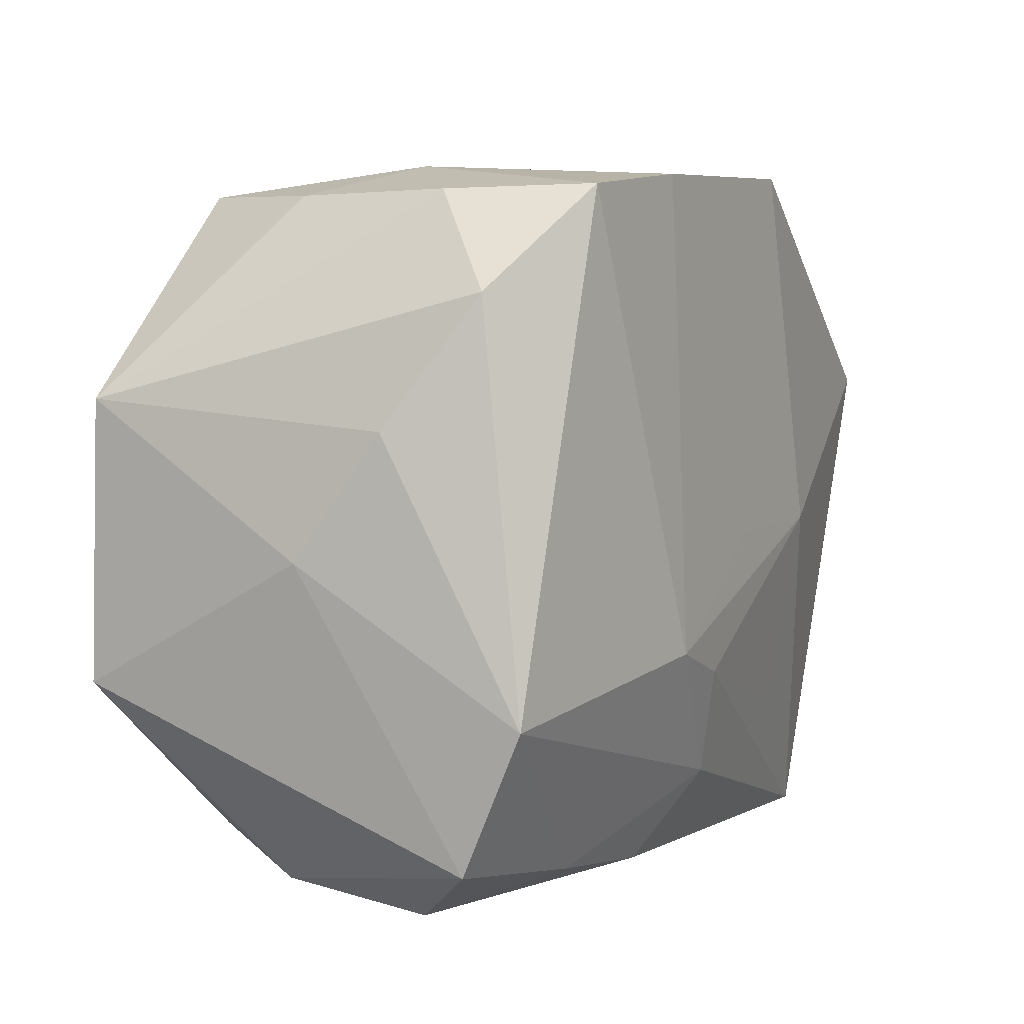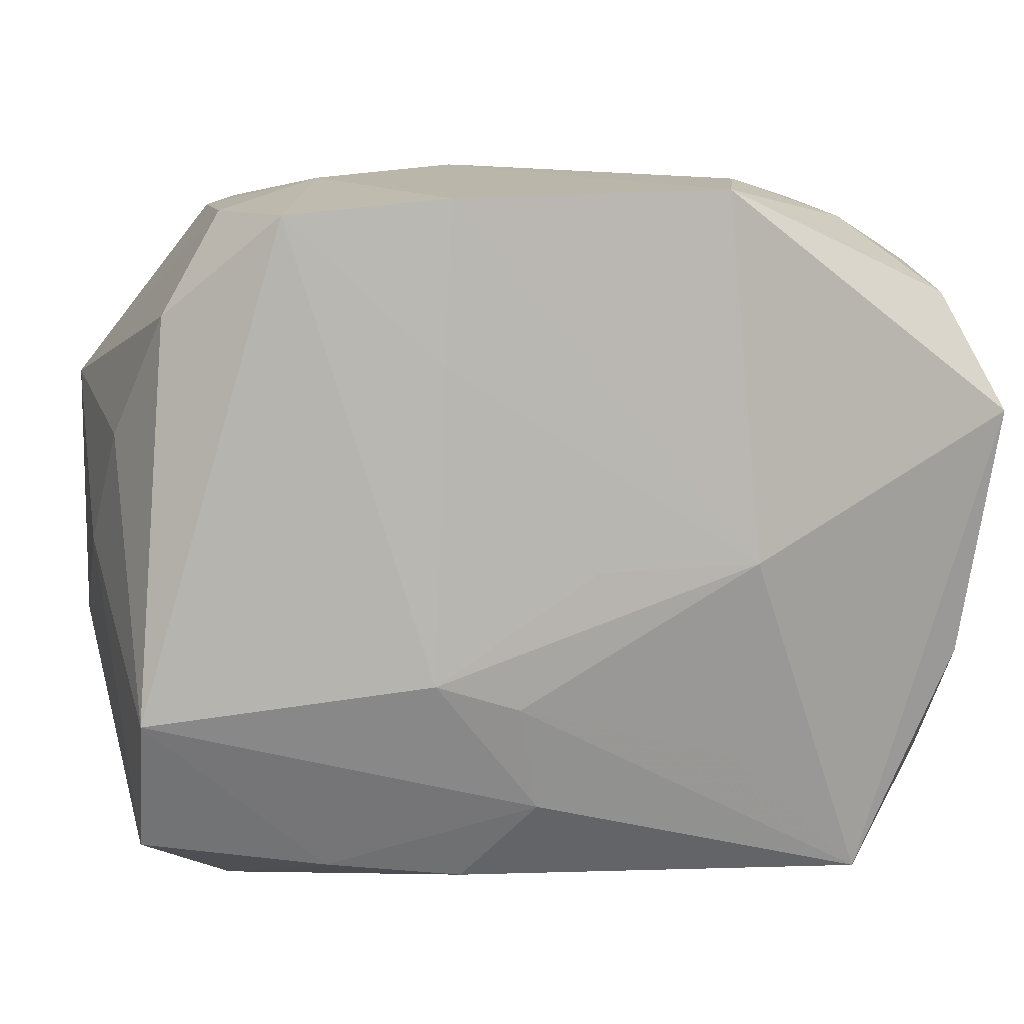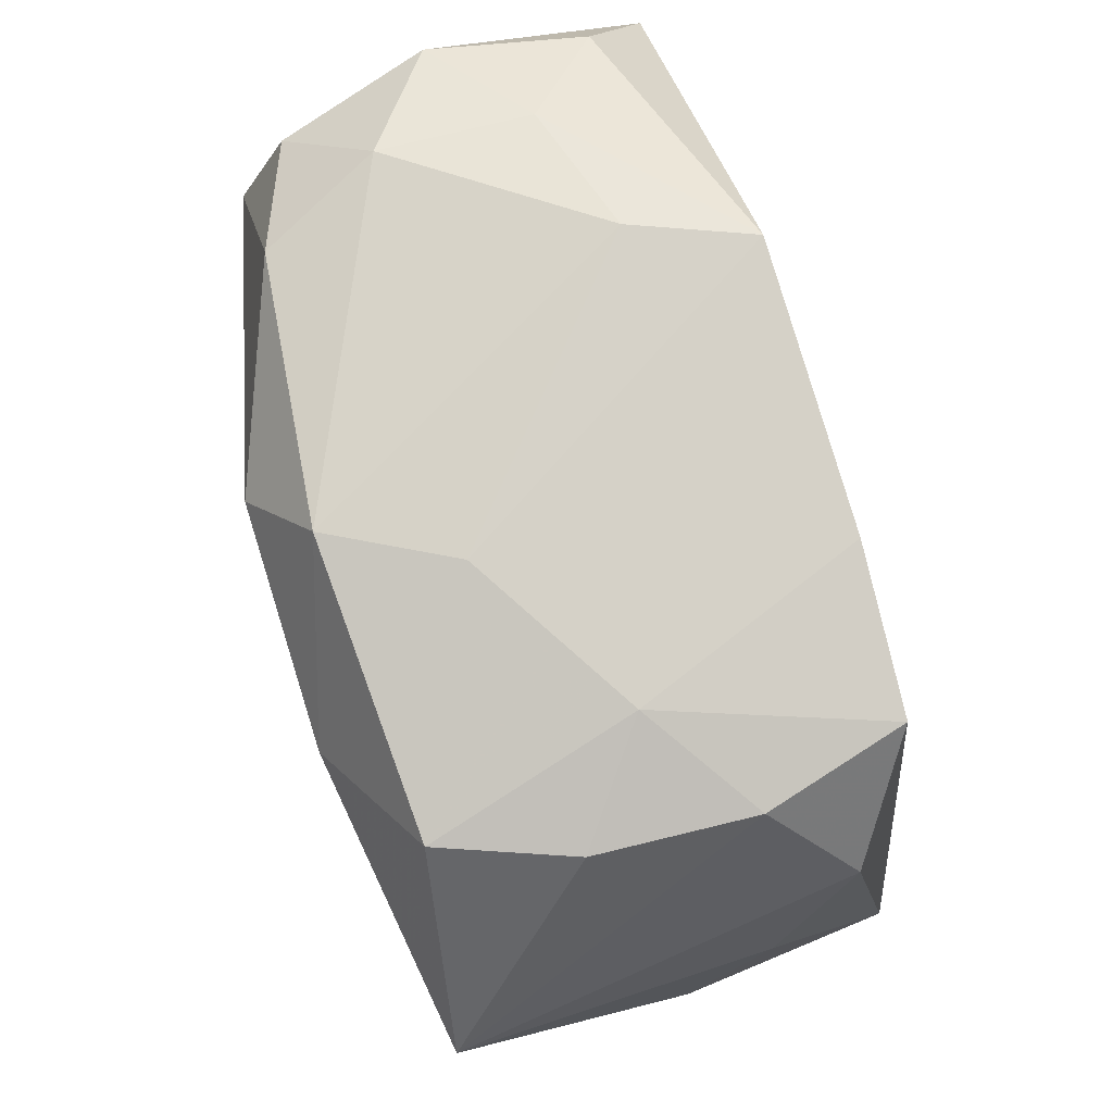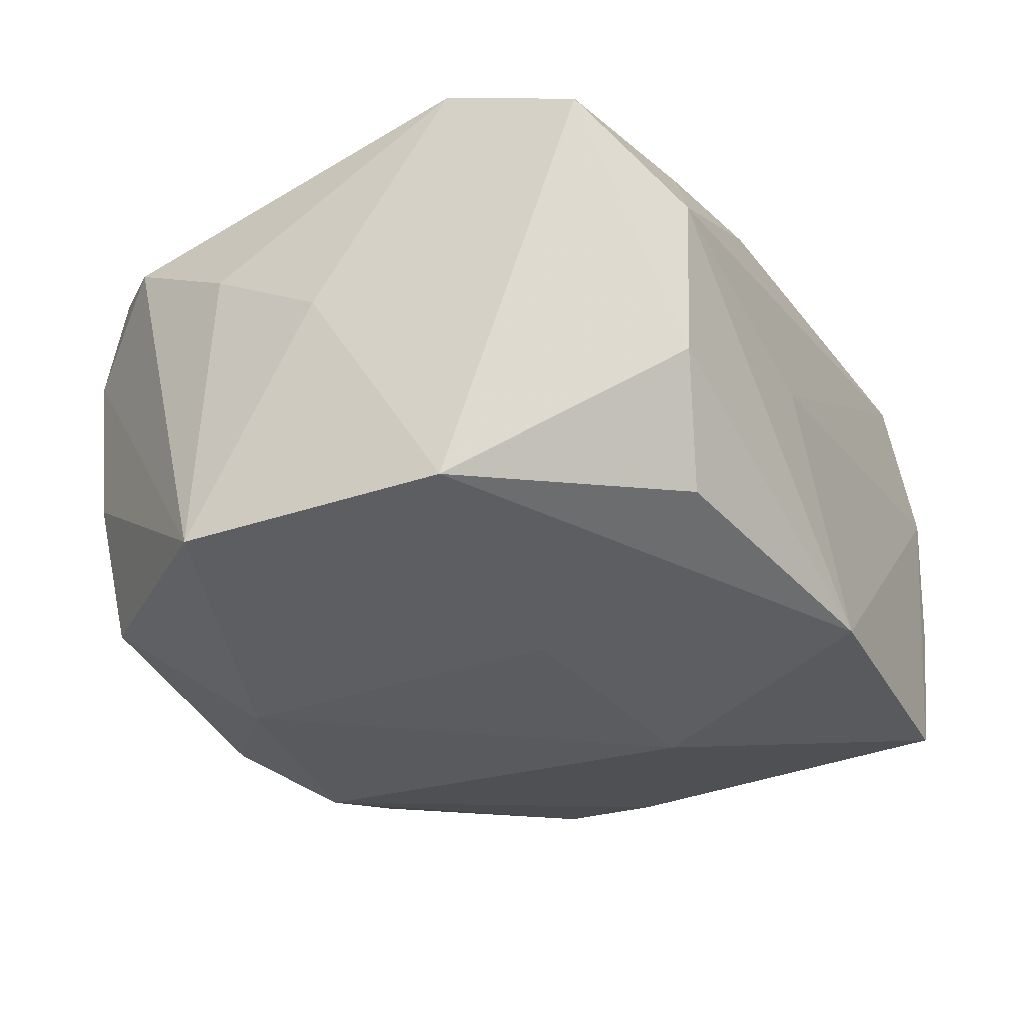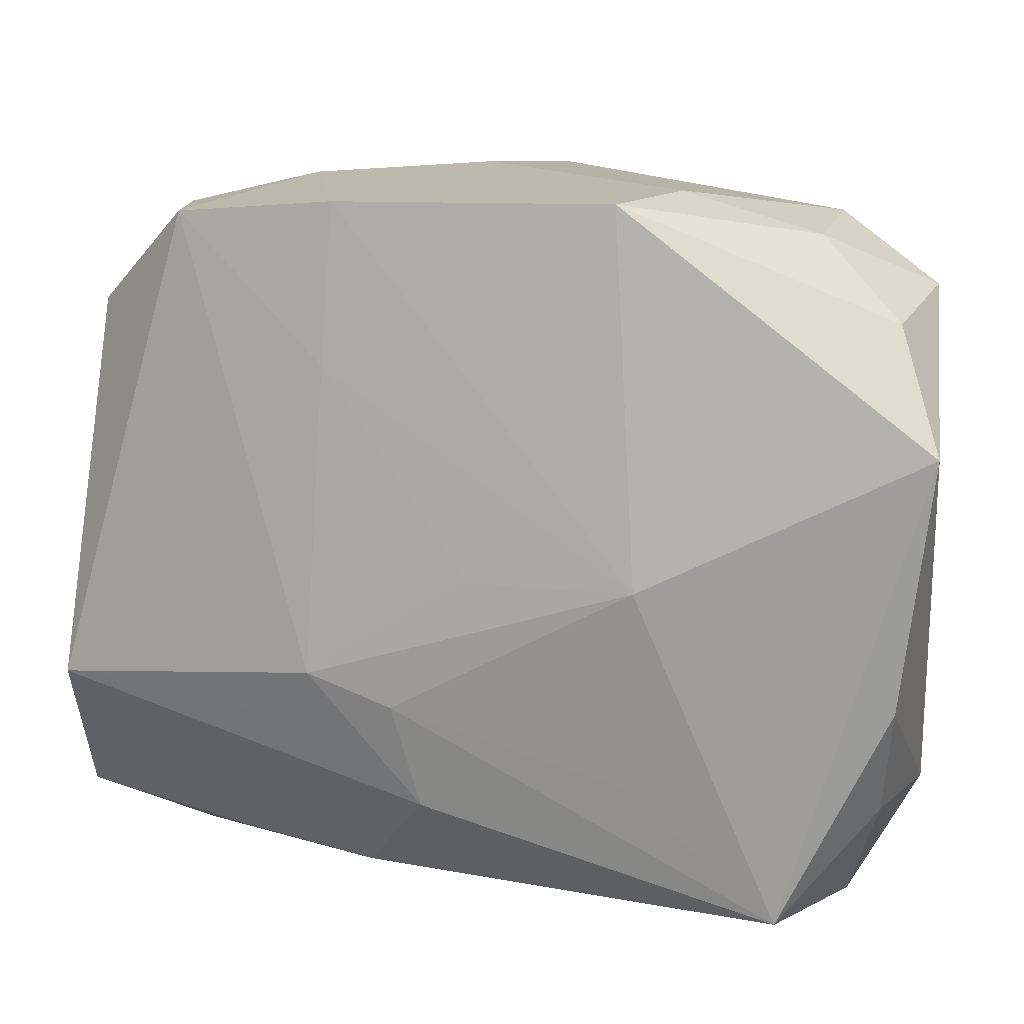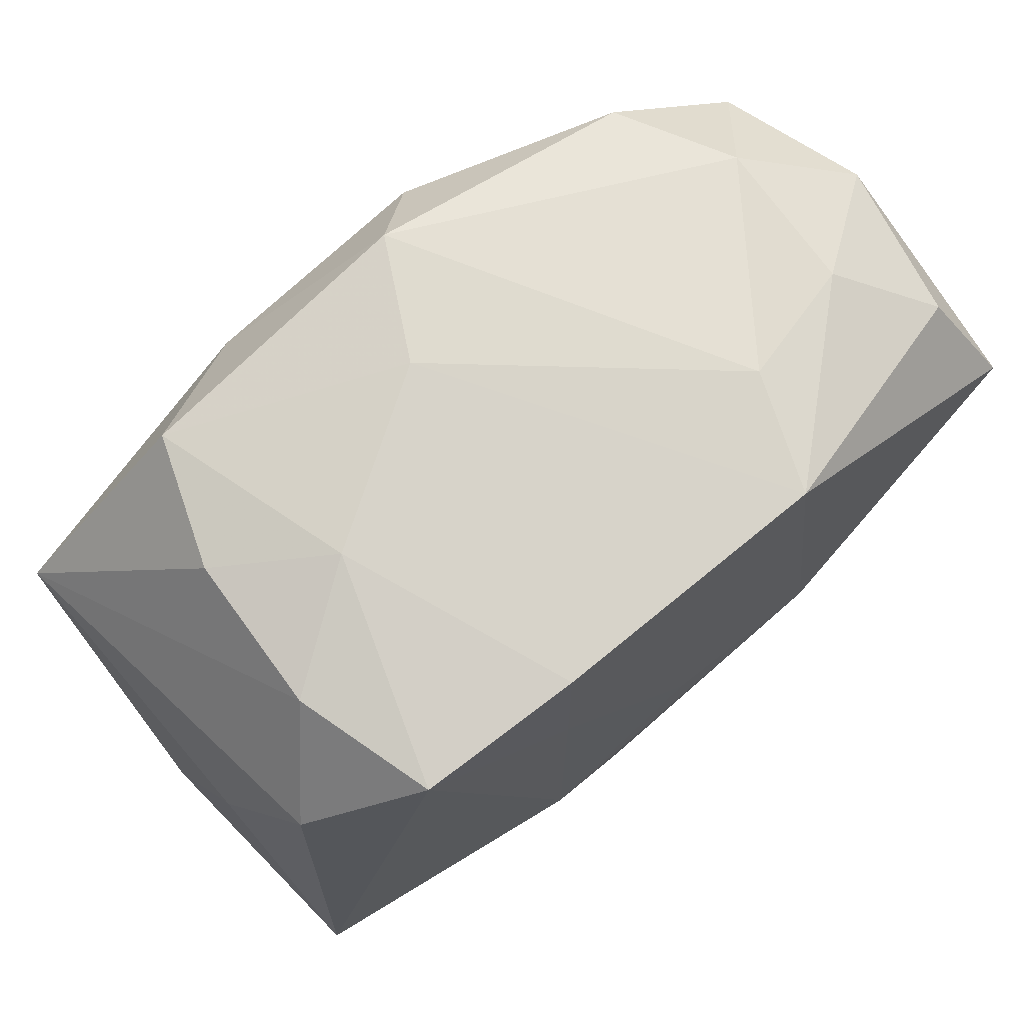
<metadata>
{"format":"obj","ext":"obj","renderer":"f3d","projection":"perspective","resolution":1024,"background":"white","views":[{"elev":6.2,"azim":-68.2,"up":"+Y"},{"elev":11.6,"azim":-19.4,"up":"+Y"},{"elev":79.5,"azim":-111.1,"up":"+Y"},{"elev":-35.5,"azim":-63.7,"up":"+Z"},{"elev":13.3,"azim":9.4,"up":"+Y"},{"elev":74.5,"azim":-43.8,"up":"+Y"}]}
</metadata>
<code>
v 0.01854 0.0003691 -0.003619
v 0.01615 0.0004935 -0.00809
v -0.01328 0.01493 0.008921
v 0.01701 -0.01057 0.007579
v -0.002788 -0.01065 0.01017
v -0.01461 -0.015 0.00197
v -0.01843 0.006289 -0.01096
v 0.01744 0.01073 -0.004693
v -0.003991 -0.0155 -0.0007018
v 0.01231 0.01383 -0.006878
v -0.01451 0.01476 0.002842
v -0.01365 -0.01432 -0.004723
v 0.01371 0.01396 0.004713
v -0.002099 0.01613 -0.003974
v -0.006417 0.01552 0.009809
v 0.006608 -0.0001774 0.01212
v -0.01947 -0.005979 0.008128
v 0.01867 0.01159 0.001827
v 0.01881 0.005712 0.01137
v 0.01881 -0.01065 -0.005724
v 0.01881 -0.01117 0.001129
v -0.0192 -0.01194 0.005608
v 0.01713 0.01073 0.00834
v -0.01912 0.005321 0.002121
v -0.009428 0.01587 -0.0001316
v -0.01362 0.01456 -0.003778
v -0.005565 -0.01418 0.00794
v -0.005741 -0.003827 -0.0118
v -0.005995 0.01042 -0.01171
v -0.01841 -0.005494 -0.01135
v 0.01741 -0.004491 -0.00707
v 0.0144 0.01437 -0.001636
v 0.01595 -0.01515 -0.002758
v -0.01765 0.01071 0.005805
v -0.006855 0.00868 0.01025
v 0.006104 -0.009116 0.01079
v -0.01043 -0.01309 -0.009465
v 0.01771 0.005527 -0.006906
v 0.003828 0.01206 -0.01097
v 0.001184 -0.01561 -0.01029
v 0.01566 -0.01561 0.004364
v -0.01116 0.01459 -0.009109
v 0.005575 0.01568 0.01078
v -0.01963 9.746e-05 -0.001381
v 0.01267 -0.01526 0.009957
v 0.004871 -0.00547 -0.01172
v -0.01141 -0.01332 0.006996
v 0.0009827 0.01578 -0.008866
v 0.01746 -0.005421 0.01018
v -0.007583 -0.004626 0.01094
v 0.01433 -0.01497 -0.008915
v -0.003899 -0.005965 0.01109
v -0.0004813 -0.0001938 0.01143
v 0.007849 0.01583 0.005929
f 16 45 19
f 40 6 12
f 38 39 10
f 52 16 50
f 35 16 15
f 43 16 19
f 15 16 43
f 51 41 40
f 45 6 9
f 9 41 45
f 9 6 40
f 40 41 9
f 19 45 49
f 37 30 40
f 40 12 37
f 37 12 30
f 27 6 45
f 27 47 6
f 30 12 22
f 22 12 6
f 6 47 22
f 7 29 30
f 42 29 7
f 3 35 15
f 50 35 3
f 39 29 48
f 48 29 42
f 48 10 39
f 48 42 14
f 32 10 48
f 32 18 8
f 8 10 32
f 8 18 38
f 38 10 8
f 45 16 36
f 36 52 45
f 16 52 36
f 50 16 53
f 53 35 50
f 16 35 53
f 19 18 23
f 23 43 19
f 13 18 32
f 13 23 18
f 43 23 13
f 2 39 38
f 46 29 39
f 39 2 46
f 46 2 51
f 46 51 40
f 20 18 19
f 45 52 5
f 5 27 45
f 5 52 50
f 47 27 5
f 42 7 26
f 30 22 44
f 44 7 30
f 54 13 32
f 43 13 54
f 32 48 54
f 14 43 54
f 54 48 14
f 30 29 28
f 29 46 28
f 40 30 28
f 28 46 40
f 41 51 33
f 51 20 33
f 41 33 21
f 21 33 20
f 19 49 21
f 21 20 19
f 31 2 38
f 38 20 31
f 51 2 31
f 31 20 51
f 38 18 1
f 1 20 38
f 18 20 1
f 34 3 11
f 11 7 34
f 11 26 7
f 17 44 22
f 17 3 34
f 50 3 17
f 17 5 50
f 17 22 47
f 47 5 17
f 34 7 24
f 7 44 24
f 24 17 34
f 44 17 24
f 41 21 4
f 4 21 49
f 45 41 4
f 4 49 45
f 26 11 25
f 14 42 25
f 42 26 25
f 25 11 3
f 25 3 15
f 25 43 14
f 15 43 25

</code>
